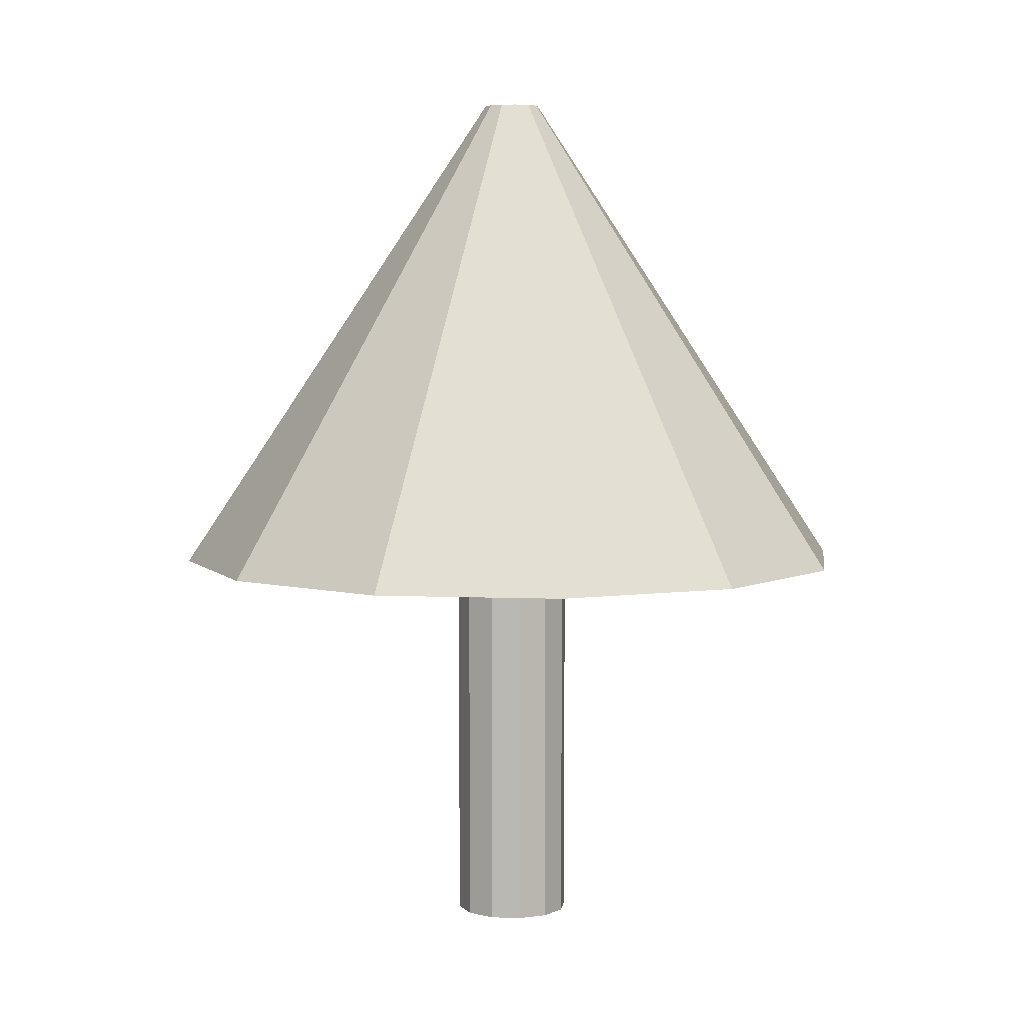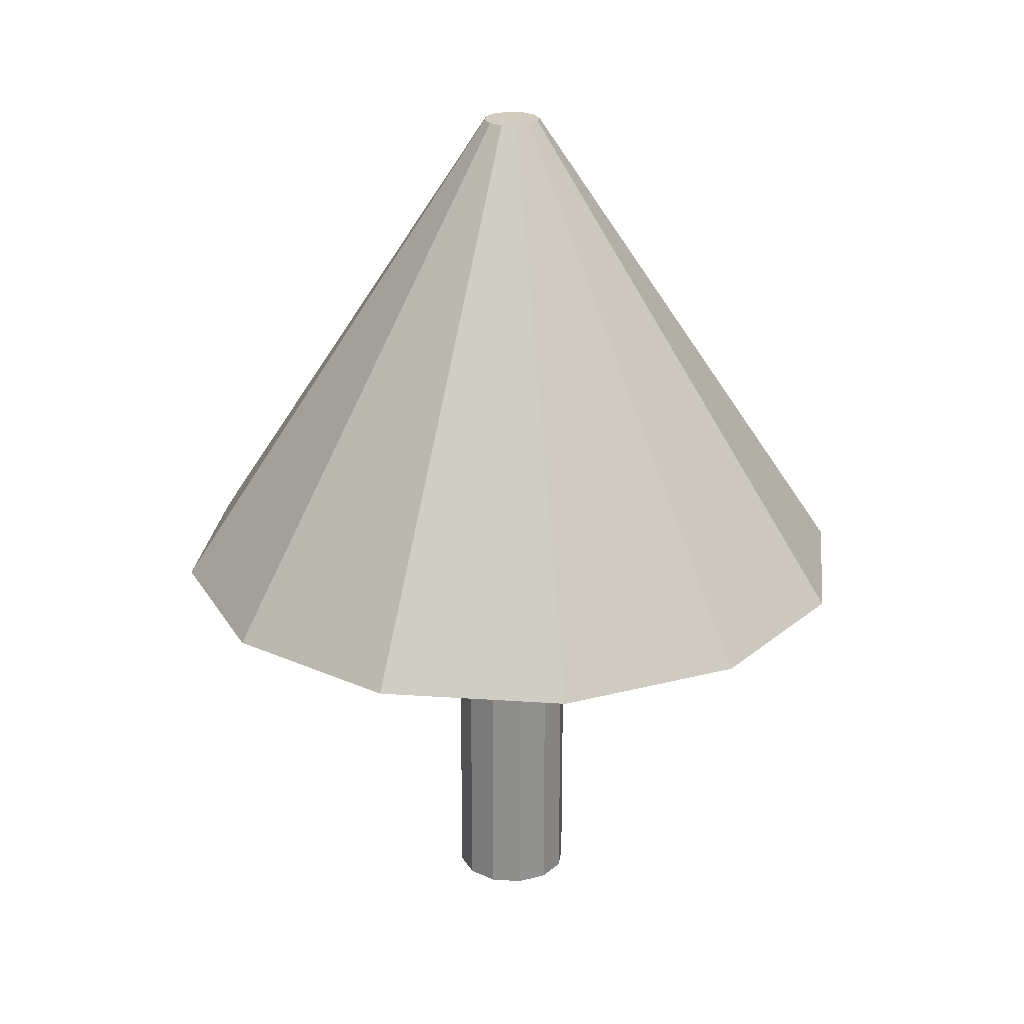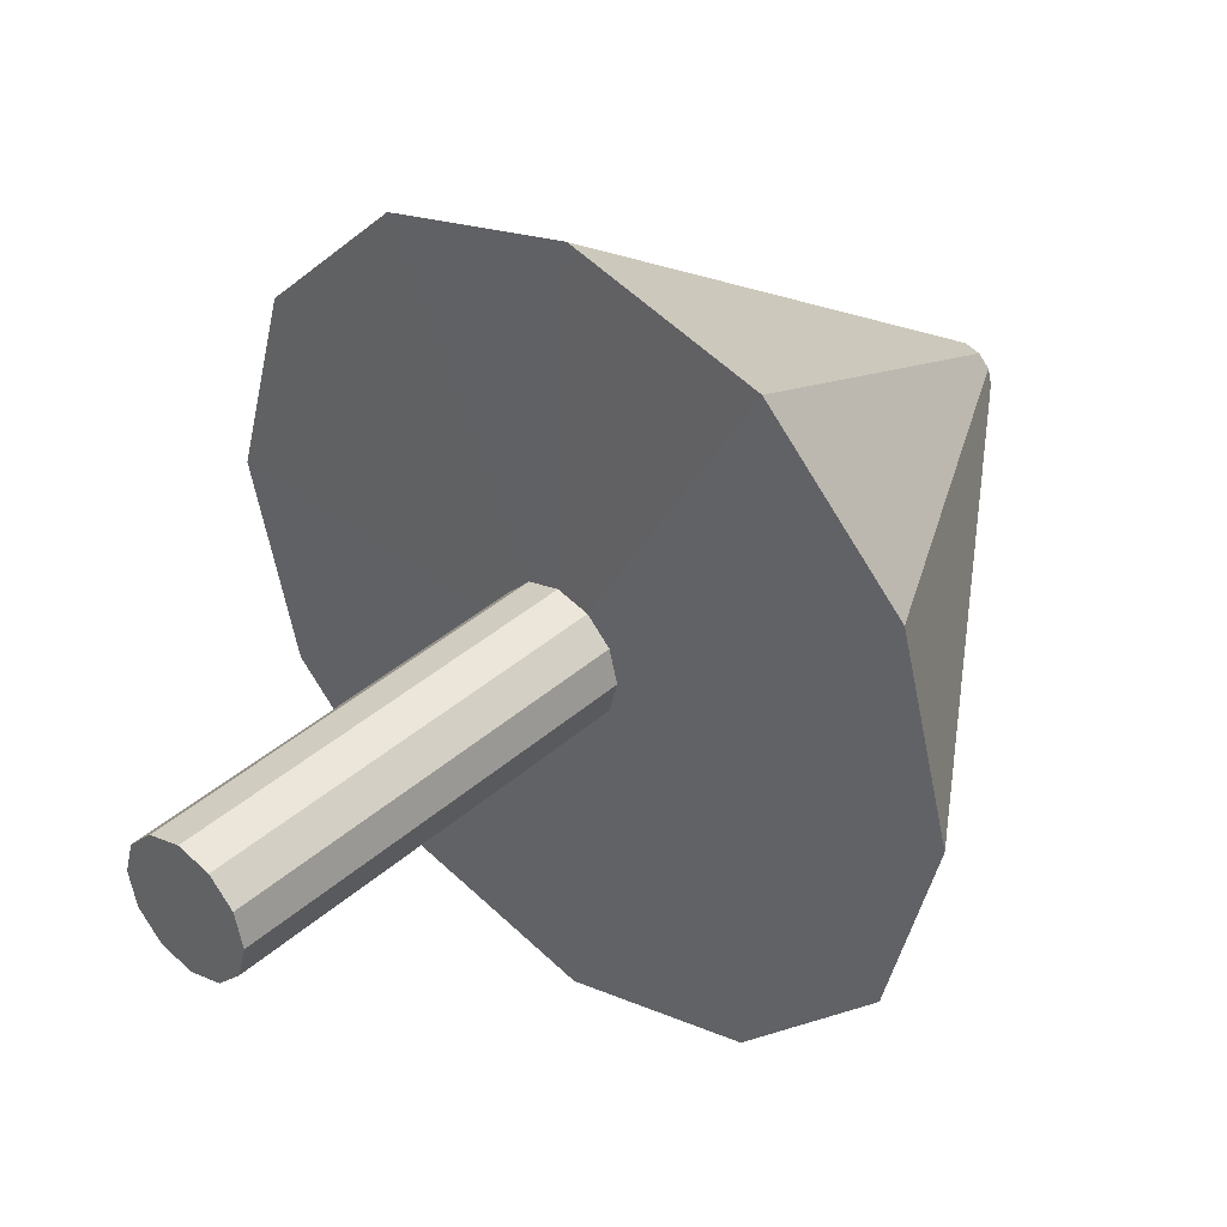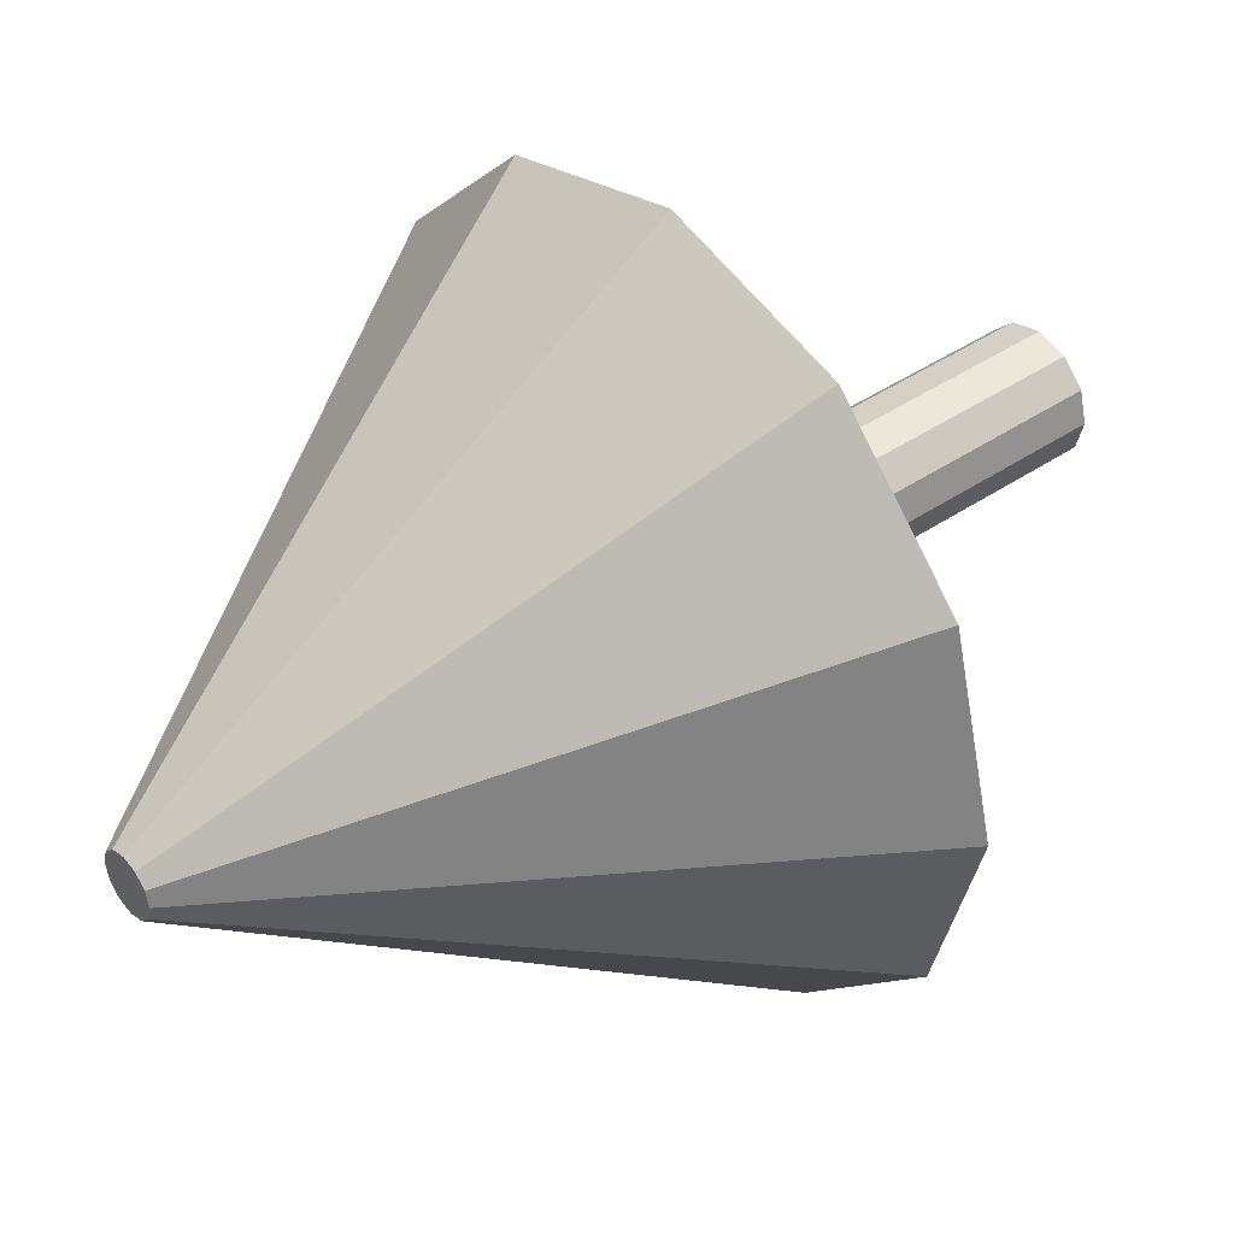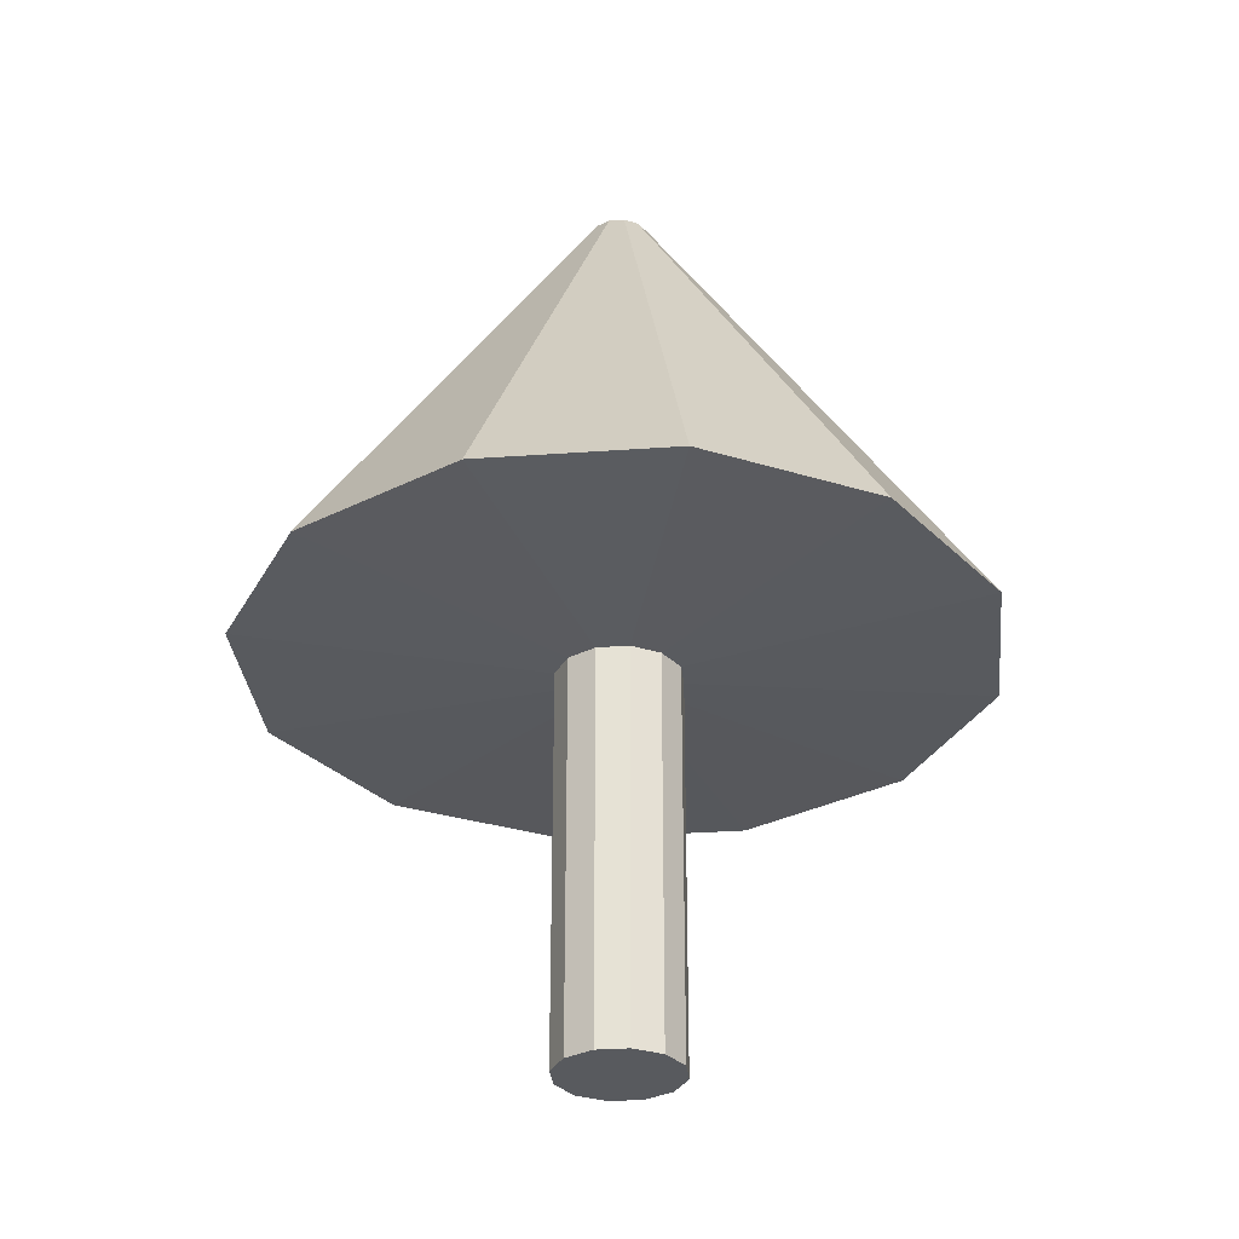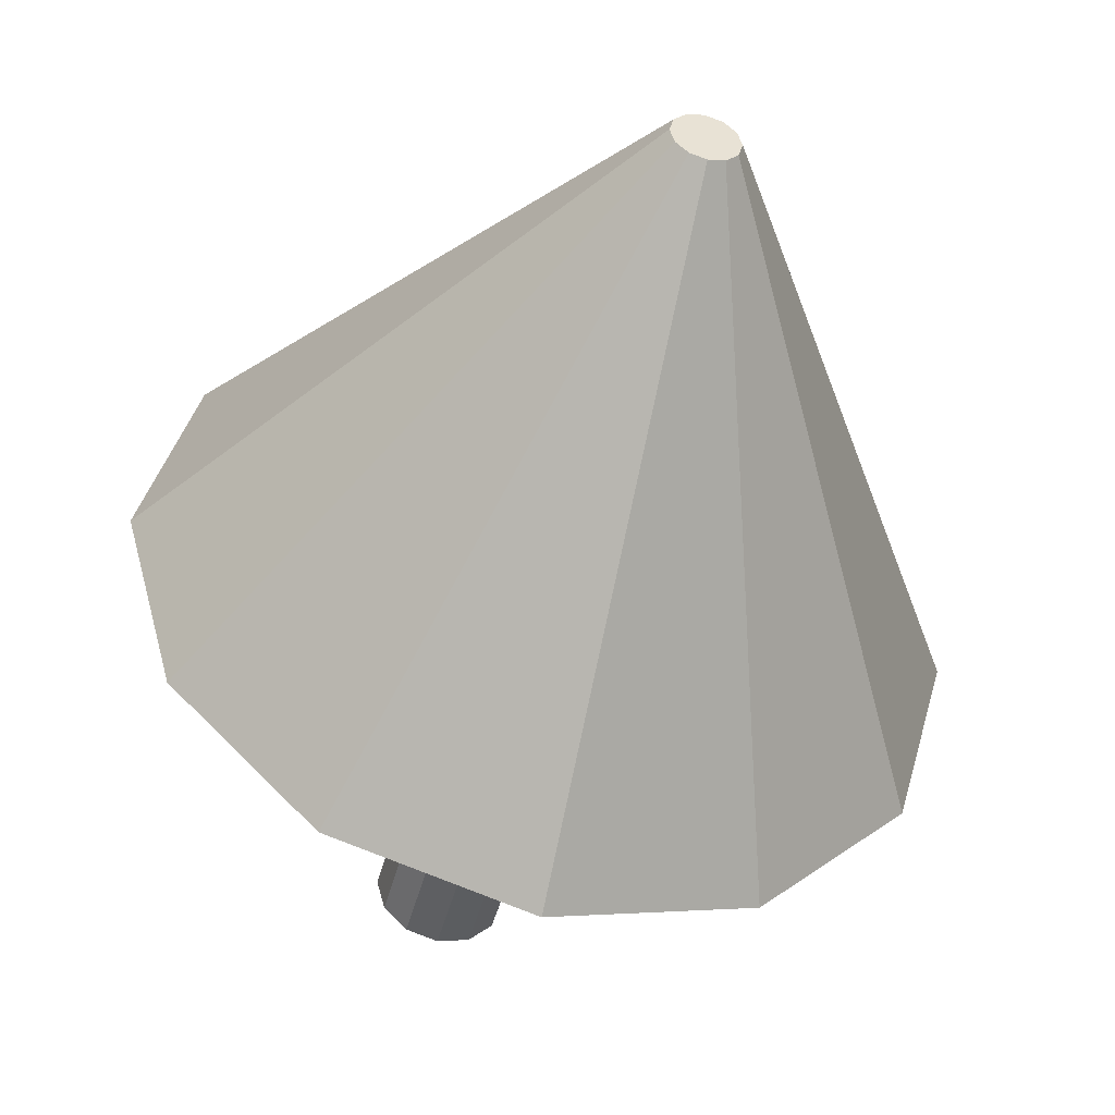
<metadata>
{"format":"obj","ext":"obj","renderer":"f3d","projection":"perspective","resolution":1024,"background":"white","views":[{"elev":5.7,"azim":-37.9,"up":"+Y"},{"elev":24.1,"azim":-8.5,"up":"+Y"},{"elev":38.0,"azim":41.7,"up":"+Z"},{"elev":41.8,"azim":-129.4,"up":"+Z"},{"elev":-31.0,"azim":-159.1,"up":"+Y"},{"elev":-47.0,"azim":165.5,"up":"+Z"}]}
</metadata>
<code>
o Cylinder
v 0 -0.5 -0.3
v 0 1.5 -1.797
v 0.15 -0.5 -0.2598
v 0.8986 1.5 -1.557
v 0.2598 -0.5 -0.15
v 1.557 1.5 -0.8986
v 0.3 -0.5 0
v 1.797 1.5 -0
v 0.2598 -0.5 0.15
v 1.557 1.5 0.8986
v 0.15 -0.5 0.2598
v 0.8986 1.5 1.557
v 0 -0.5 0.3
v 0 1.5 1.797
v -0.15 -0.5 0.2598
v -0.8986 1.5 1.557
v -0.2598 -0.5 0.15
v -1.557 1.5 0.8986
v -0.3 -0.5 0
v -1.797 1.5 1e-06
v -0.2598 -0.5 -0.15
v -1.557 1.5 -0.8986
v -0.15 -0.5 -0.2598
v -0.8987 1.5 -1.557
v 0 1.431 -0.3
v 0.15 1.431 -0.2598
v 0.2598 1.431 -0.15
v 0.3 1.431 0
v 0.2598 1.431 0.15
v 0.15 1.431 0.2598
v 0 1.431 0.3
v -0.15 1.431 0.2598
v -0.2598 1.431 0.15
v -0.3 1.431 0
v -0.2598 1.431 -0.15
v -0.15 1.431 -0.2598
v 0.07235 3.992 -0.1253
v 0 3.992 -0.1447
v 0.1253 3.992 -0.07235
v 0.1447 3.992 -0
v 0.1253 3.992 0.07235
v 0.07235 3.992 0.1253
v 0 3.992 0.1447
v -0.07235 3.992 0.1253
v -0.1253 3.992 0.07235
v -0.1447 3.992 0
v -0.1253 3.992 -0.07235
v -0.07235 3.992 -0.1253
f 25 2 4 26
f 26 4 6 27
f 27 6 8 28
f 28 8 10 29
f 29 10 12 30
f 30 12 14 31
f 31 14 16 32
f 32 16 18 33
f 33 18 20 34
f 34 20 22 35
f 2 24 48 38
f 36 24 2 25
f 35 22 24 36
f 1 3 5 7 9 11 13 15 17 19 21 23
f 21 35 36 23
f 23 36 25 1
f 19 34 35 21
f 17 33 34 19
f 15 32 33 17
f 13 31 32 15
f 11 30 31 13
f 9 29 30 11
f 7 28 29 9
f 5 27 28 7
f 3 26 27 5
f 1 25 26 3
f 37 38 48 47 46 45 44 43 42 41 40 39
f 24 22 47 48
f 22 20 46 47
f 20 18 45 46
f 18 16 44 45
f 16 14 43 44
f 14 12 42 43
f 12 10 41 42
f 10 8 40 41
f 8 6 39 40
f 6 4 37 39
f 4 2 38 37

</code>
